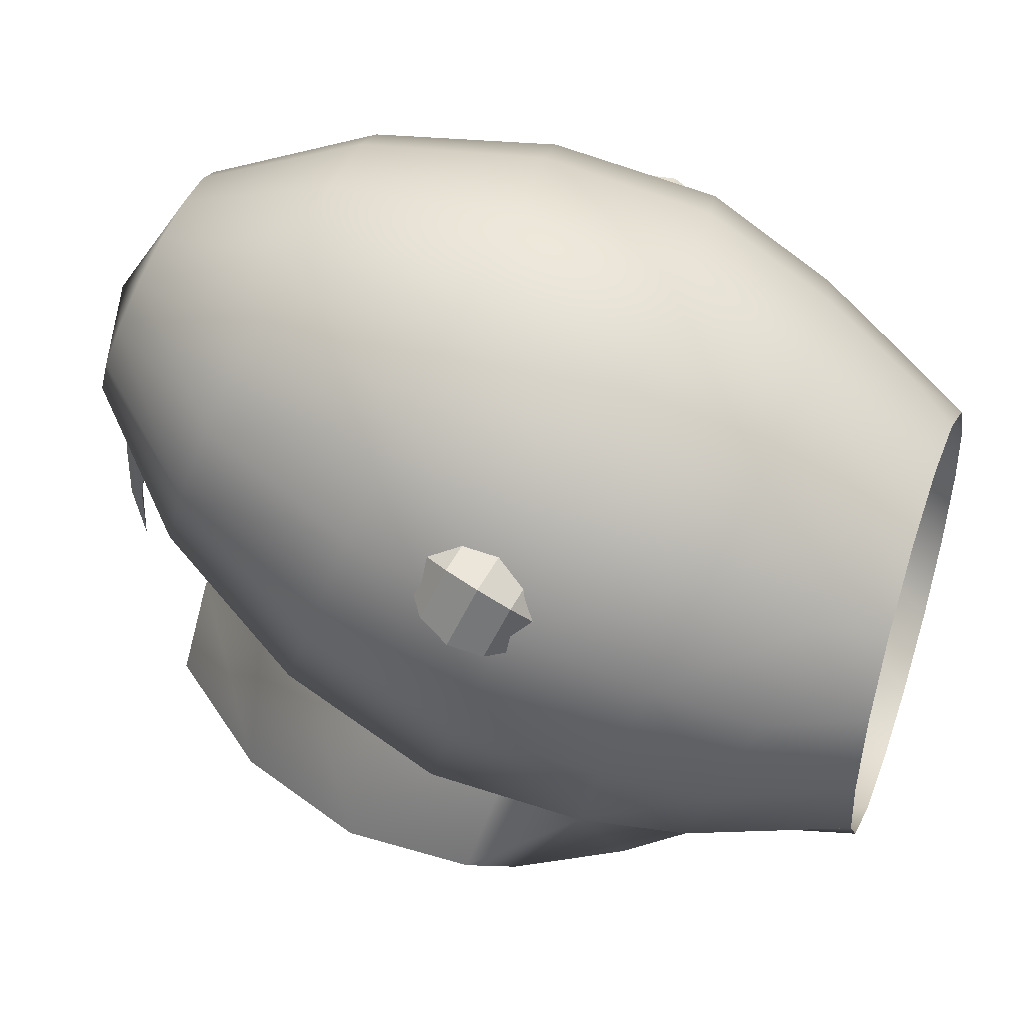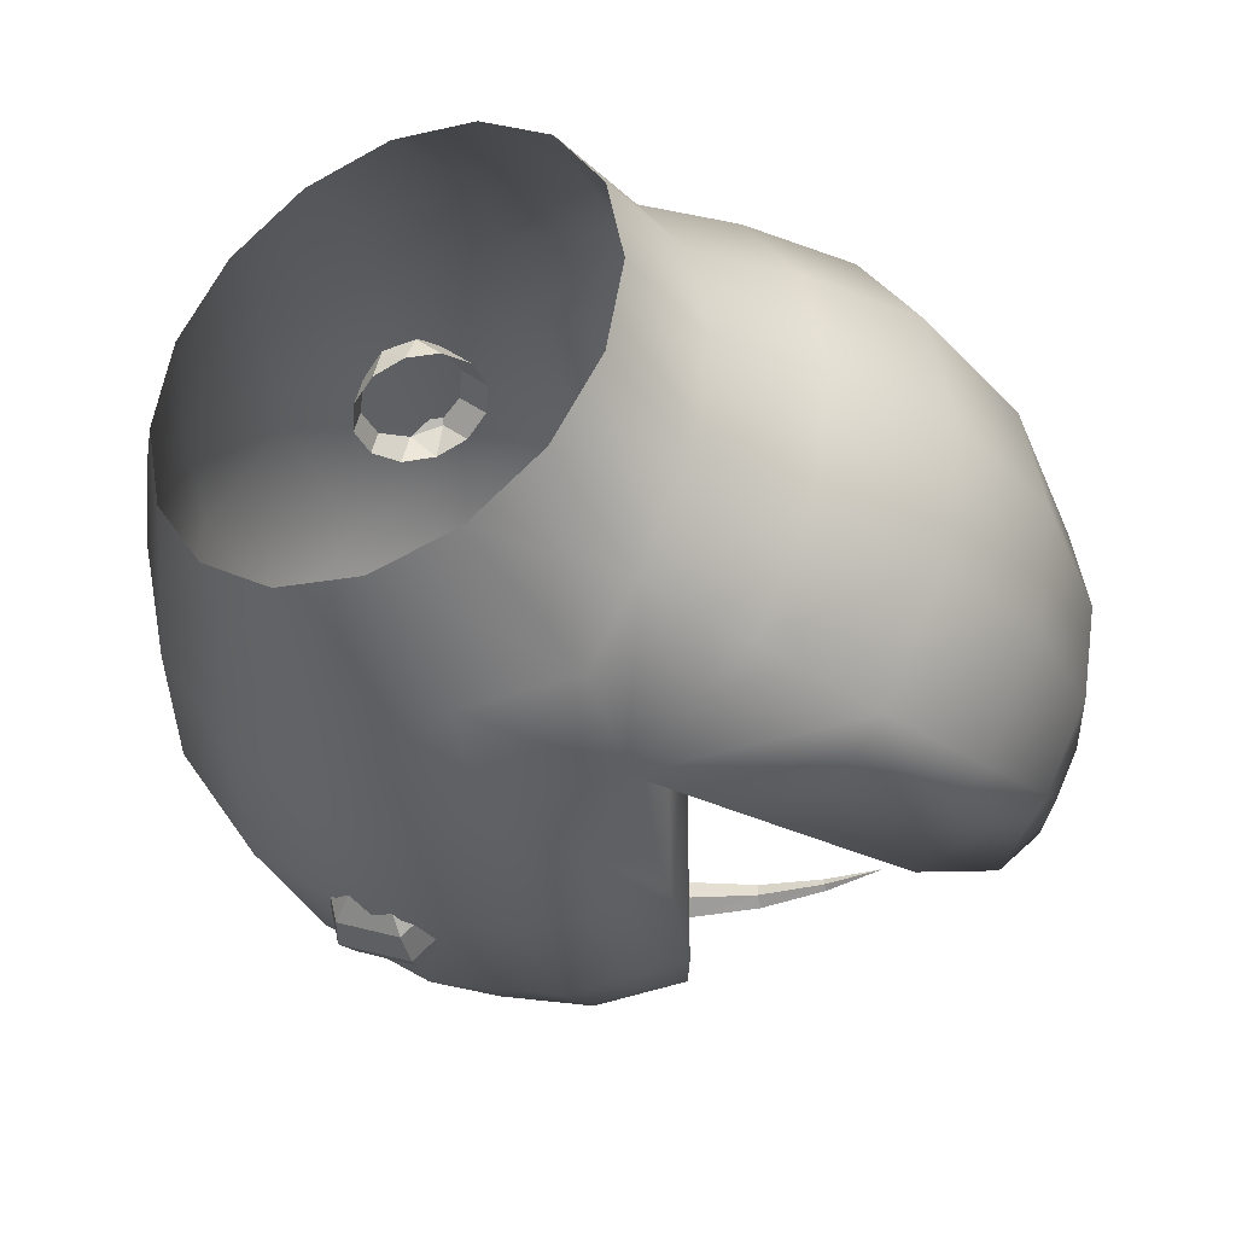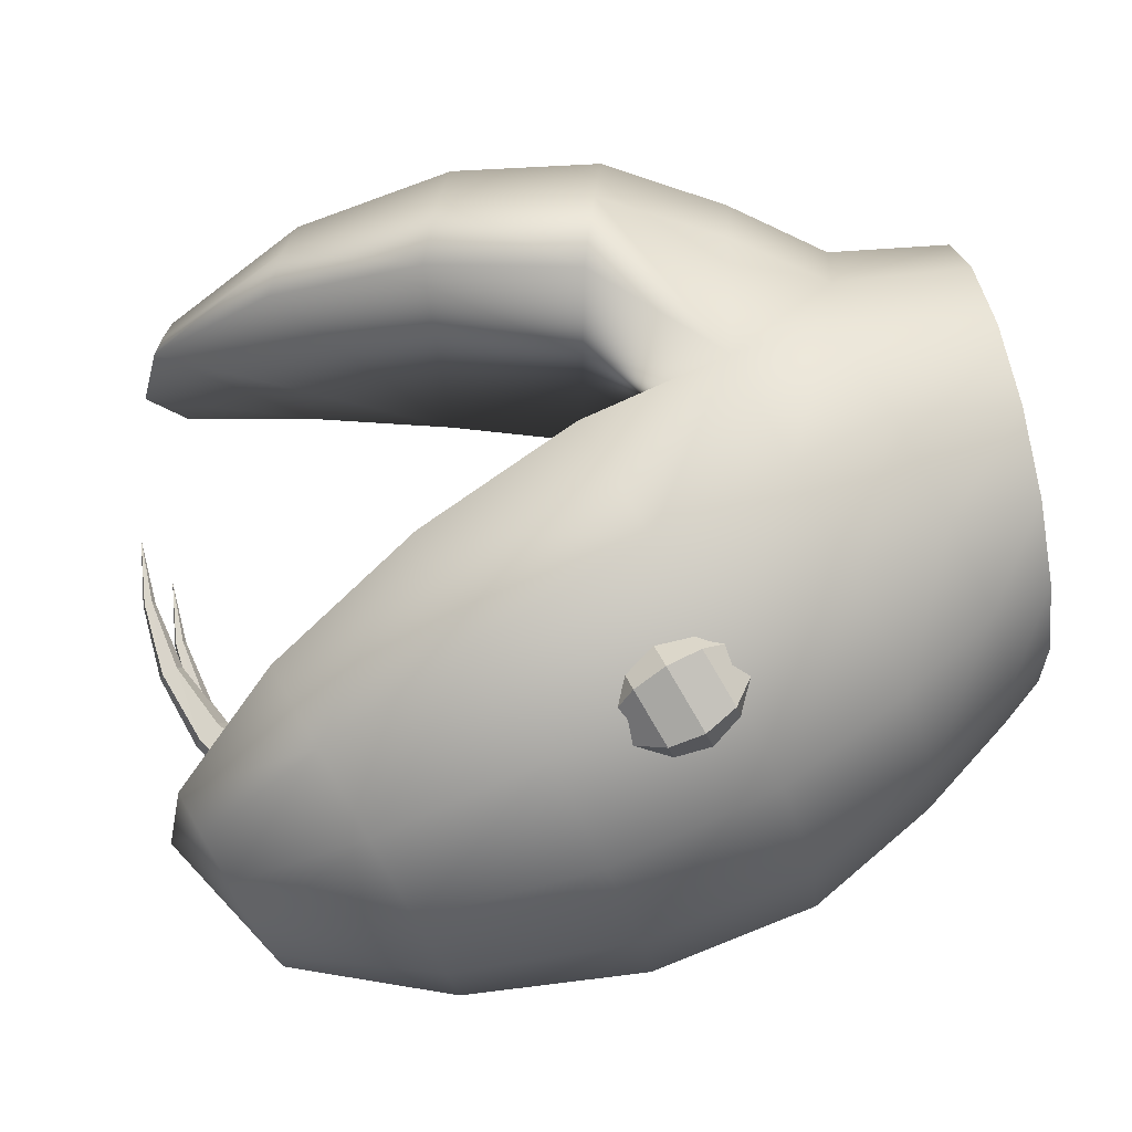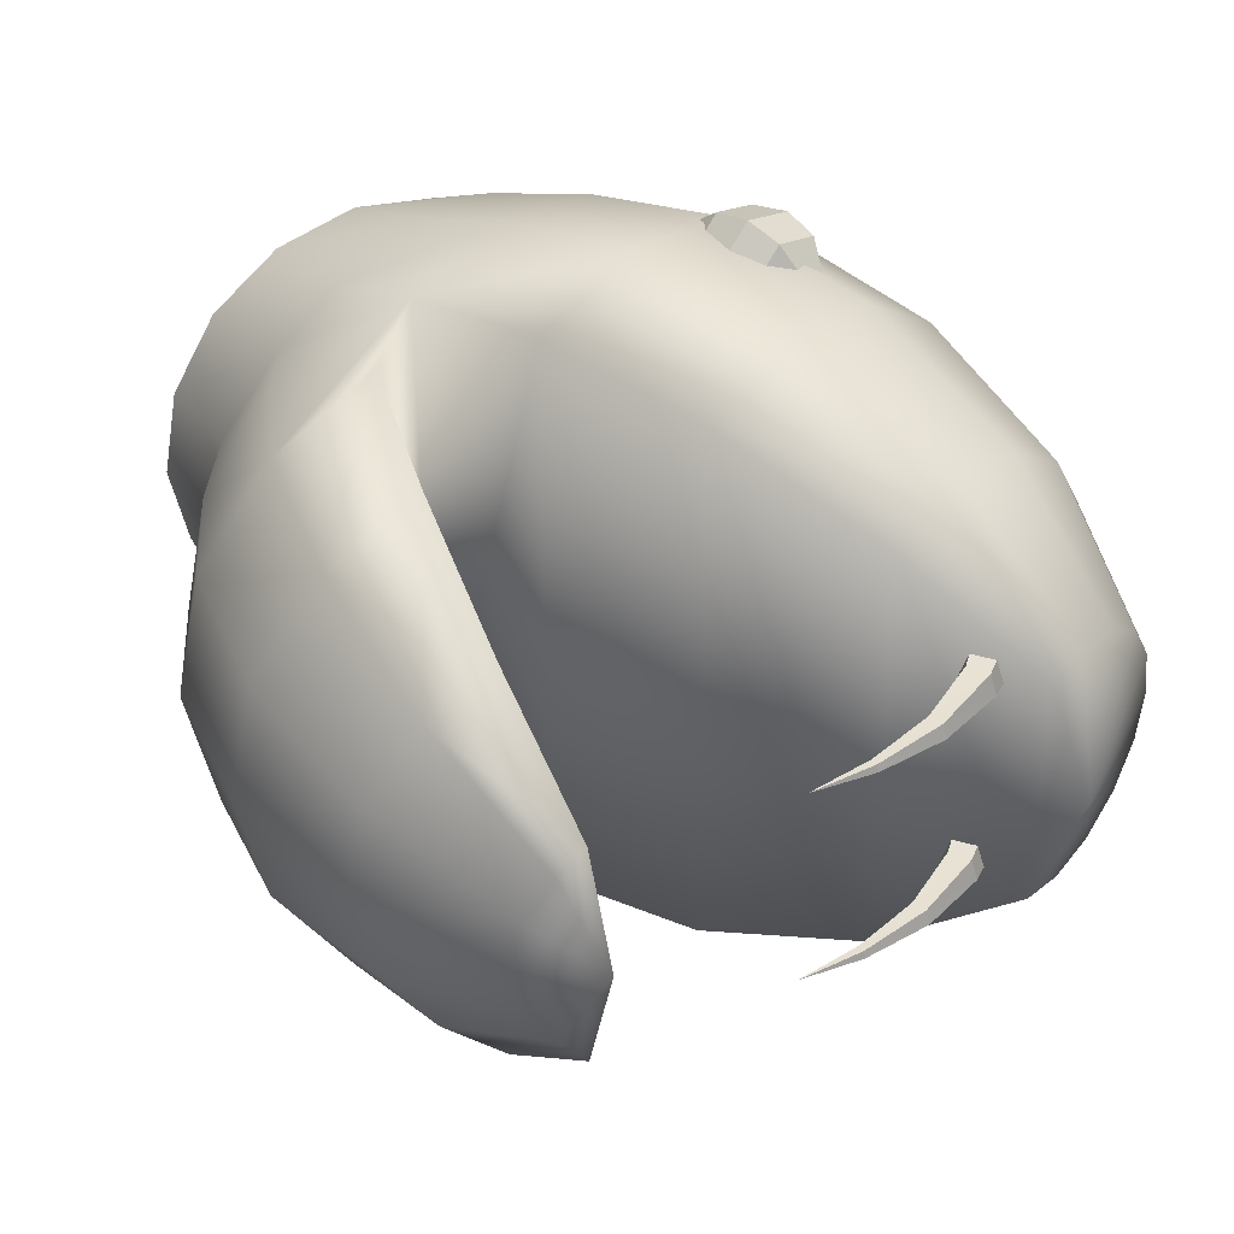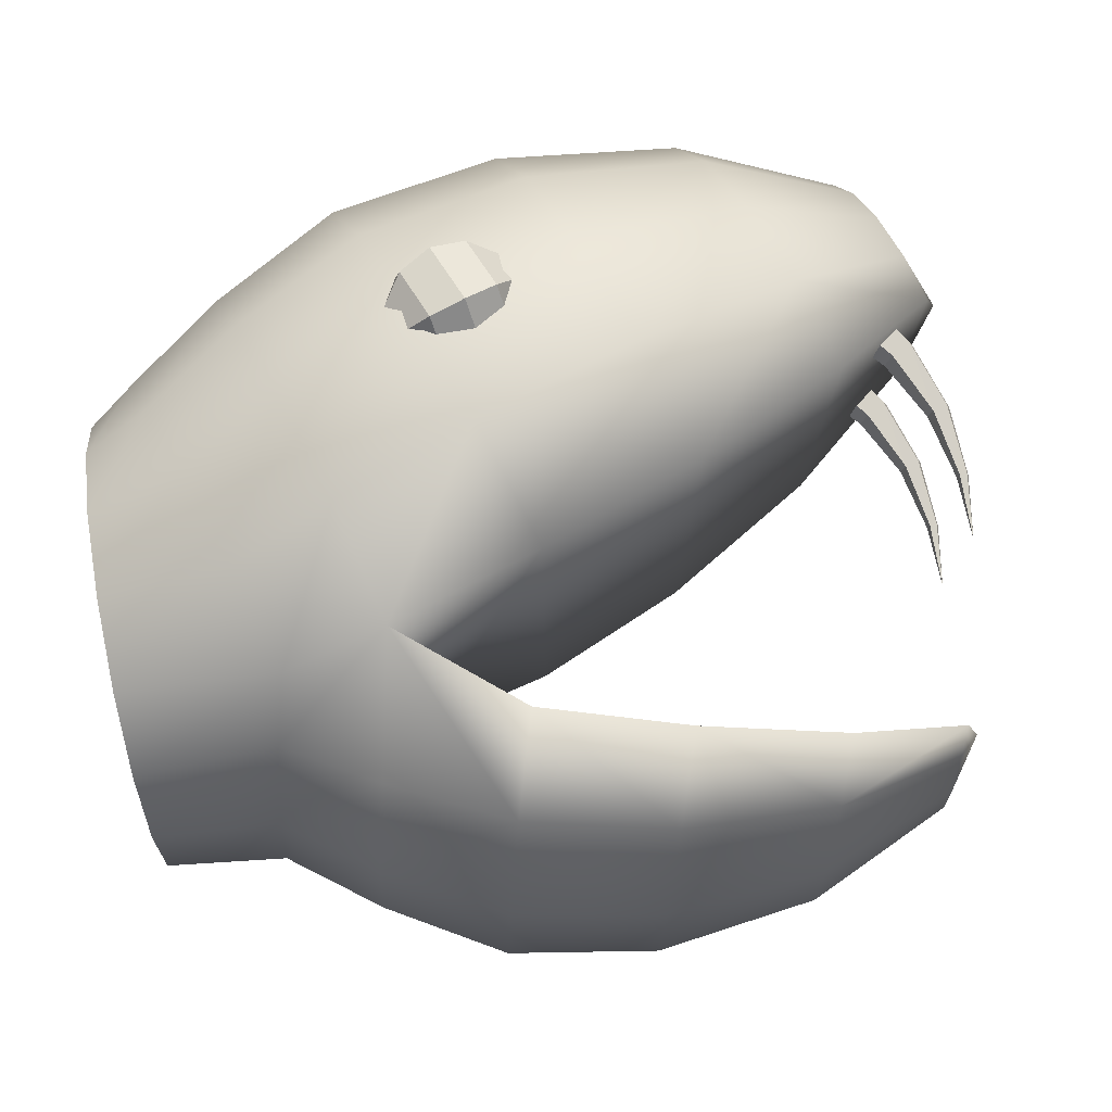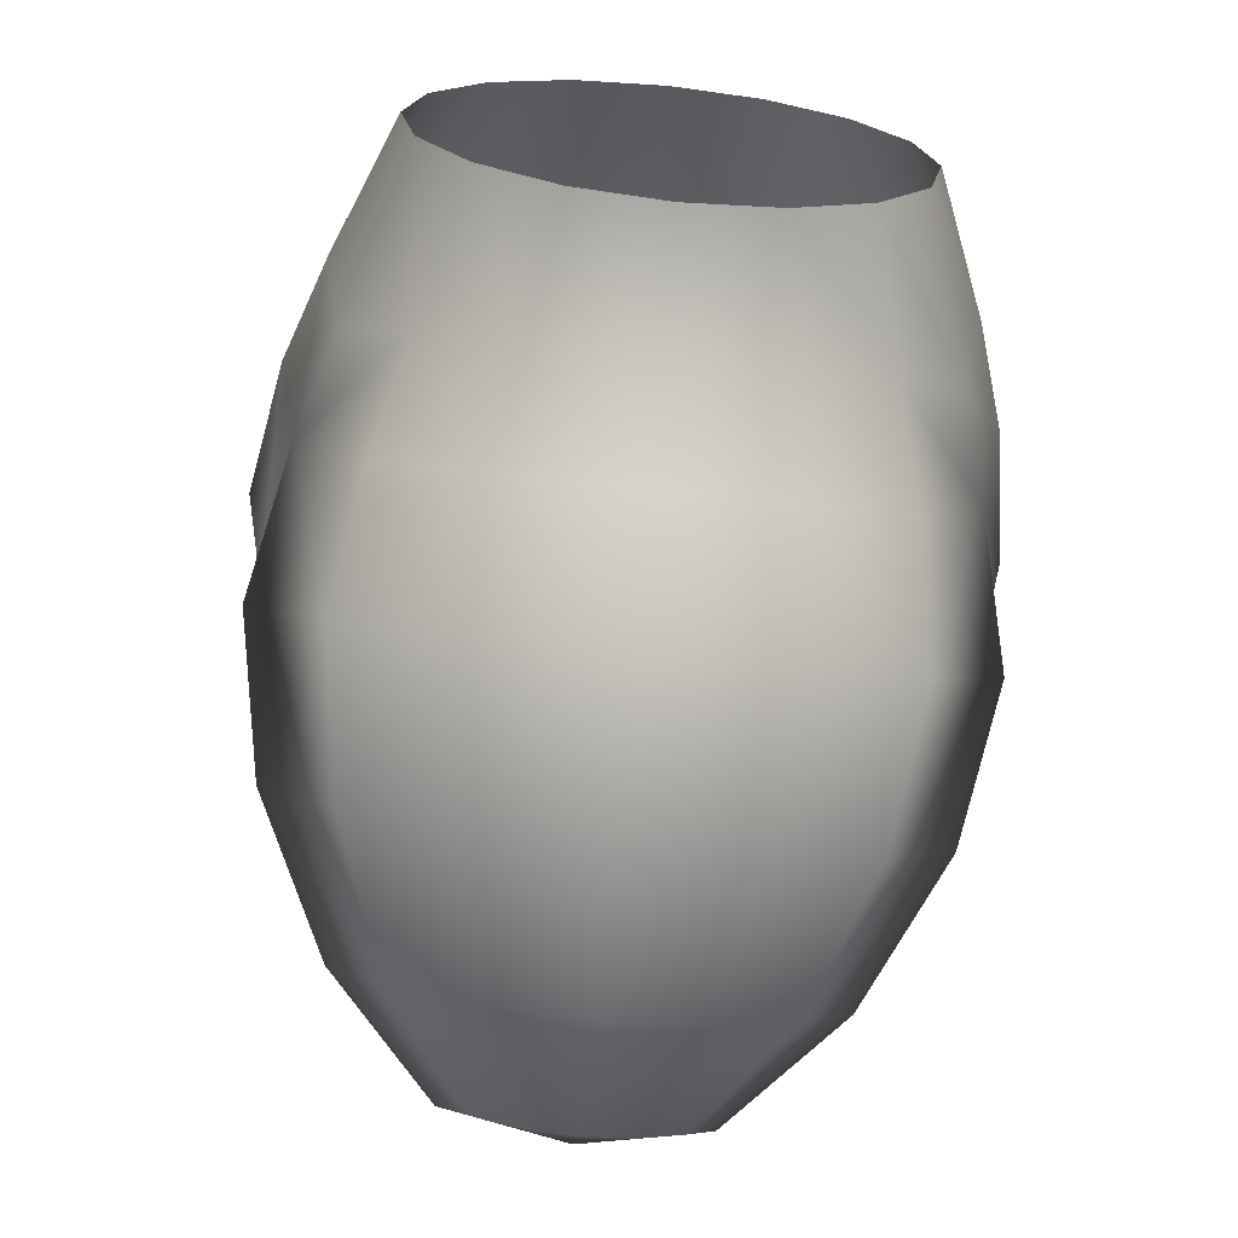
<metadata>
{"format":"obj","ext":"obj","renderer":"f3d","projection":"perspective","resolution":1024,"background":"white","views":[{"elev":46.7,"azim":-160.6,"up":"+Y"},{"elev":-34.1,"azim":-61.6,"up":"+Z"},{"elev":78.1,"azim":168.3,"up":"+Z"},{"elev":38.1,"azim":56.5,"up":"+Z"},{"elev":76.8,"azim":-10.3,"up":"+Z"},{"elev":-68.8,"azim":-95.8,"up":"+Y"}]}
</metadata>
<code>
o Sphere
v -0.3169 -0.006937 -0.3996
v -0.1662 0.04307 -0.4504
v 0.269 0.1875 -0.4504
v 0.6877 0.3264 -0.1866
v -0.3641 0.1386 -0.3692
v -0.2172 0.2077 -0.4161
v -0.02408 0.2868 -0.4504
v 0.2147 0.3511 -0.4161
v 0.4624 0.3907 -0.3185
v 0.6652 0.3942 -0.1724
v -0.4049 0.2616 -0.2826
v -0.2633 0.3464 -0.3185
v -0.07389 0.4369 -0.3447
v 0.1687 0.4897 -0.3185
v 0.4272 0.4968 -0.2437
v 0.6461 0.4516 -0.1319
v -0.4322 0.3438 -0.1529
v -0.294 0.4391 -0.1724
v -0.1072 0.5372 -0.1866
v 0.1379 0.5824 -0.1724
v 0.4037 0.5677 -0.1319
v 0.6334 0.49 -0.07139
v -0.4418 0.3727 0
v -0.3048 0.4716 0
v -0.1189 0.5724 0
v 0.1271 0.6149 0
v 0.3954 0.5926 0
v 0.6289 0.5035 0
v -0.4322 0.3438 0.1529
v -0.294 0.4391 0.1724
v -0.1072 0.5372 0.1866
v 0.1379 0.5824 0.1724
v 0.4037 0.5677 0.1319
v 0.6334 0.49 0.07139
v -0.4049 0.2616 0.2826
v -0.2633 0.3464 0.3185
v -0.07389 0.4369 0.3447
v 0.1687 0.4897 0.3185
v 0.4272 0.4968 0.2437
v 0.6461 0.4516 0.1319
v -0.3641 0.1386 0.3692
v -0.2172 0.2077 0.4161
v -0.02408 0.2868 0.4504
v 0.2147 0.3511 0.4161
v 0.4624 0.3907 0.3185
v 0.6652 0.3942 0.1724
v -0.3159 -0.006598 0.3996
v -0.1655 0.0433 0.4504
v 0.03463 0.1097 0.4875
v 0.269 0.1875 0.4504
v 0.504 0.2655 0.3447
v 0.6877 0.3264 0.1866
v -0.2706 -0.1527 0.3692
v -0.1234 -0.1248 0.4161
v 0.04185 -0.269 0.4492
v 0.3233 0.02389 0.4161
v 0.4584 -0.3573 0.3173
v 0.6369 -0.3544 0.1711
v -0.297 -0.2326 0.2826
v -0.1662 -0.3129 0.3185
v 0.000389 -0.3973 0.3447
v 0.2085 -0.4424 0.3185
v 0.4305 -0.4413 0.2437
v 0.625 -0.3891 0.1319
v -0.3227 -0.3157 0.1529
v -0.1959 -0.4065 0.1724
v -0.03224 -0.4986 0.1866
v 0.178 -0.536 0.1724
v 0.407 -0.5129 0.1319
v 0.6125 -0.4279 0.07139
v -0.3319 -0.3448 -0
v -0.2065 -0.4394 -0
v -0.04386 -0.5342 -0
v 0.1671 -0.5689 -0
v 0.3987 -0.538 -0
v 0.6081 -0.4415 -0
v -0.3228 -0.3157 -0.1529
v -0.196 -0.4065 -0.1724
v -0.03241 -0.4986 -0.1866
v 0.1778 -0.536 -0.1724
v 0.4069 -0.5129 -0.1319
v 0.6124 -0.4279 -0.07139
v -0.2971 -0.2326 -0.2826
v -0.1664 -0.3129 -0.3185
v 0.000116 -0.3973 -0.3447
v 0.2082 -0.4424 -0.3185
v 0.4302 -0.4413 -0.2437
v 0.6249 -0.3891 -0.1319
v -0.2713 -0.1529 -0.3692
v -0.1249 -0.1253 -0.4161
v 0.09165 -0.06793 -0.4504
v 0.2444 -0.3256 -0.4173
v 0.5455 0.1403 -0.3185
v 0.7102 0.2587 -0.1724
v 0.03467 0.1097 -0.4875
v 0.504 0.2655 -0.3447
v 0.678 -0.3465 -0.001215
v -0.501 0.325 0
v -0.501 0.3003 -0.1244
v -0.501 0.2298 -0.2298
v -0.501 0.1244 -0.3003
v -0.501 0 -0.325
v -0.501 -0.1244 -0.3003
v -0.501 -0.2298 -0.2298
v -0.501 -0.3003 -0.1244
v -0.501 -0.325 0
v -0.501 -0.3003 0.1244
v -0.501 -0.2298 0.2298
v -0.501 -0.1244 0.3003
v -0.501 0 0.325
v -0.501 0.1244 0.3003
v -0.501 0.2298 0.2298
v -0.501 0.3003 0.1244
v 0.09217 -0.06775 0.4504
v 0.2468 -0.3256 0.4149
v 0.5455 0.1403 0.3185
v 0.7102 0.2587 0.1724
v 0.03962 -0.269 -0.4516
v 0.3233 0.02389 -0.4161
v 0.4564 -0.3573 -0.3197
v 0.6369 -0.3544 -0.1736
v 0.7534 0.302 0
v 0.593 0.2698 0.1354
v 0.5682 0.246 0.1603
v 0.5777 0.2551 0.2006
v 0.6083 0.2844 0.2006
v 0.6178 0.2934 0.1603
v 0.6998 -0.09723 0.1714
v 0.6813 0.09226 -0.114
v 0.6916 0.09492 0.1534
v 0.675 0.09061 0.1658
v 0.6675 0.1962 -0.1067
v 0.6813 0.09226 0.186
v 0.593 0.2698 -0.1646
v 0.7018 0.09758 0.186
v 0.6397 0.1807 -0.1067
v 0.7082 0.09921 0.1658
v 0.5682 0.246 -0.1397
v 0.6998 -0.09723 -0.1286
v 0.7047 -0.004677 0.1624
v 0.6311 0.1759 0.1631
v 0.6311 0.1759 -0.1369
v 0.6397 0.1807 0.1933
v 0.6083 0.2844 -0.09943
v 0.6675 0.1962 0.1933
v 0.7047 -0.004677 -0.1376
v 0.6761 0.2009 0.1631
v 0.675 0.09061 -0.1342
v 0.5777 0.2551 -0.09943
v 0.6536 0.1885 0.1444
v 0.6962 -0.004674 0.1686
v 0.7082 0.09921 -0.1342
v 0.6994 -0.004674 0.1787
v 0.6178 0.2934 -0.1397
v 0.71 -0.004684 0.1787
v 0.7018 0.09758 -0.114
v 0.7133 -0.004689 0.1686
v 0.6916 0.09492 -0.1466
v 0.6761 0.2009 -0.1369
v 0.7133 -0.004689 -0.1314
v 0.6962 -0.004674 -0.1314
v 0.6536 0.1885 -0.1556
v 0.71 -0.004684 -0.1213
v 0.6994 -0.004674 -0.1213
v -0.06473 0.3064 0.3814
v -0.04233 0.3505 0.3658
v 0.000456 0.3782 0.356
v 0.05217 0.3819 0.3546
v 0.09894 0.3607 0.3619
v -0.06074 0.2576 0.3985
v -0.05633 0.2985 0.4301
v -0.02777 0.3369 0.4502
v 0.01727 0.3624 0.4535
v 0.06672 0.3682 0.439
v 0.1073 0.3528 0.4107
v -0.03968 0.2539 0.4457
v 0.001064 0.2596 0.4773
v 0.05056 0.2732 0.4848
v 0.09556 0.291 0.4661
v 0.124 0.3083 0.4263
v -0.03143 0.2173 0.4126
v 0.01534 0.1961 0.42
v 0.06705 0.1998 0.4186
v 0.1098 0.2275 0.4088
v 0.1322 0.2716 0.3932
v 0.1283 0.3204 0.3761
v -0.06592 0.306 -0.3778
v -0.04352 0.3502 -0.3623
v -0.000734 0.3778 -0.3525
v 0.05097 0.3815 -0.3511
v 0.09775 0.3604 -0.3584
v -0.06193 0.2573 -0.395
v -0.05752 0.2981 -0.4266
v -0.02896 0.3365 -0.4467
v 0.01607 0.362 -0.45
v 0.06553 0.3678 -0.4355
v 0.1062 0.3524 -0.4071
v -0.04087 0.2535 -0.4422
v -0.000126 0.2592 -0.4738
v 0.04937 0.2728 -0.4812
v 0.09437 0.2906 -0.4626
v 0.1228 0.3079 -0.4228
v -0.03262 0.2169 -0.4091
v 0.01415 0.1957 -0.4164
v 0.06586 0.1994 -0.415
v 0.1086 0.2271 -0.4052
v 0.131 0.2712 -0.3897
v 0.1271 0.32 -0.3725
f 96 8 9
f 95 6 7
f 96 10 4
f 95 8 3
f 1 6 2
f 122 4 10
f 9 16 10
f 7 14 8
f 6 11 12
f 122 10 16
f 9 14 15
f 7 12 13
f 12 17 18
f 122 16 22
f 14 21 15
f 13 18 19
f 16 21 22
f 13 20 14
f 122 22 28
f 20 27 21
f 19 24 25
f 21 28 22
f 20 25 26
f 17 24 18
f 28 33 34
f 26 31 32
f 24 29 30
f 122 28 34
f 27 32 33
f 24 31 25
f 33 40 34
f 32 37 38
f 30 35 36
f 122 34 40
f 33 38 39
f 30 37 31
f 122 40 46
f 39 44 45
f 37 42 43
f 40 45 46
f 37 44 38
f 36 41 42
f 45 50 51
f 43 48 49
f 46 51 52
f 43 50 44
f 42 47 48
f 122 46 52
f 51 117 52
f 49 56 50
f 48 53 54
f 122 52 117
f 51 56 116
f 49 54 114
f 55 62 115
f 54 59 60
f 97 58 64
f 115 63 57
f 54 61 55
f 58 63 64
f 97 64 70
f 62 69 63
f 61 66 67
f 63 70 64
f 61 68 62
f 60 65 66
f 67 72 73
f 70 75 76
f 68 73 74
f 66 71 72
f 97 70 76
f 69 74 75
f 75 82 76
f 74 79 80
f 72 77 78
f 97 76 82
f 75 80 81
f 73 78 79
f 78 83 84
f 97 82 88
f 81 86 87
f 79 84 85
f 81 88 82
f 79 86 80
f 97 88 121
f 87 92 120
f 85 90 118
f 88 120 121
f 85 92 86
f 90 83 89
f 93 4 94
f 91 3 119
f 90 1 2
f 122 94 4
f 93 3 96
f 91 2 95
f 23 99 98
f 17 100 99
f 11 101 100
f 5 102 101
f 102 89 103
f 103 83 104
f 104 77 105
f 105 71 106
f 106 65 107
f 107 59 108
f 108 53 109
f 109 47 110
f 110 41 111
f 111 35 112
f 112 29 113
f 113 23 98
f 96 3 8
f 95 2 6
f 96 9 10
f 95 7 8
f 1 5 6
f 9 15 16
f 7 13 14
f 6 5 11
f 9 8 14
f 7 6 12
f 12 11 17
f 14 20 21
f 13 12 18
f 16 15 21
f 13 19 20
f 20 26 27
f 19 18 24
f 21 27 28
f 20 19 25
f 17 23 24
f 28 27 33
f 26 25 31
f 24 23 29
f 27 26 32
f 24 30 31
f 33 39 40
f 32 31 37
f 30 29 35
f 33 32 38
f 30 36 37
f 39 38 44
f 37 36 42
f 40 39 45
f 37 43 44
f 36 35 41
f 45 44 50
f 43 42 48
f 46 45 51
f 43 49 50
f 42 41 47
f 51 116 117
f 49 114 56
f 48 47 53
f 51 50 56
f 49 48 54
f 55 61 62
f 54 53 59
f 115 62 63
f 54 60 61
f 58 57 63
f 62 68 69
f 61 60 66
f 63 69 70
f 61 67 68
f 60 59 65
f 67 66 72
f 70 69 75
f 68 67 73
f 66 65 71
f 69 68 74
f 75 81 82
f 74 73 79
f 72 71 77
f 75 74 80
f 73 72 78
f 78 77 83
f 81 80 86
f 79 78 84
f 81 87 88
f 79 85 86
f 87 86 92
f 85 84 90
f 88 87 120
f 85 118 92
f 84 83 90
f 93 96 4
f 91 95 3
f 90 89 1
f 93 119 3
f 90 2 91
f 23 17 99
f 17 11 100
f 11 5 101
f 5 1 102
f 102 1 89
f 103 89 83
f 104 83 77
f 105 77 71
f 106 71 65
f 107 65 59
f 108 59 53
f 109 53 47
f 110 47 41
f 111 41 35
f 112 35 29
f 113 29 23
f 55 90 54
f 90 55 118
f 55 115 118
f 118 115 92
f 115 57 92
f 58 92 57
f 92 58 120
f 58 97 120
f 120 97 121
f 54 90 114
f 91 114 90
f 119 56 114
f 119 114 91
f 56 93 116
f 119 93 56
f 116 94 117
f 94 116 93
f 117 94 122
f 126 125 143
f 161 139 164
f 140 130 137
f 146 152 160
f 132 136 129
f 142 136 149
f 146 139 161
f 162 148 142
f 140 137 157
f 151 131 130
f 151 153 133
f 146 158 152
f 141 124 123
f 163 152 156
f 148 129 136
f 159 156 152
f 135 145 133
f 153 135 133
f 151 130 140
f 155 157 137
f 150 123 127
f 140 128 151
f 150 131 141
f 145 147 127
f 141 143 125
f 153 128 155
f 141 123 150
f 147 137 130
f 151 133 131
f 162 154 159
f 151 128 153
f 161 129 148
f 148 136 142
f 159 152 158
f 163 139 160
f 160 139 146
f 131 143 141
f 147 145 135
f 159 158 162
f 132 154 144
f 131 133 143
f 144 149 136
f 155 137 135
f 142 149 138
f 155 128 157
f 163 156 164
f 132 144 136
f 147 135 137
f 161 148 158
f 156 132 129
f 157 128 140
f 147 130 150
f 164 156 129
f 161 158 146
f 163 160 152
f 150 127 147
f 142 138 134
f 132 159 154
f 142 134 162
f 162 134 154
f 145 127 126
f 162 158 148
f 150 130 131
f 159 132 156
f 141 125 124
f 164 139 163
f 145 126 143
f 161 164 129
f 155 135 153
f 145 143 133
f 168 175 169
f 166 173 167
f 165 170 171
f 186 169 175
f 168 173 174
f 166 171 172
f 175 179 180
f 172 178 173
f 171 170 176
f 186 175 180
f 174 178 179
f 172 176 177
f 177 183 178
f 176 170 181
f 186 180 185
f 178 184 179
f 177 181 182
f 180 184 185
f 190 197 191
f 188 195 189
f 187 192 193
f 208 191 197
f 190 195 196
f 188 193 194
f 197 201 202
f 194 200 195
f 193 192 198
f 208 197 202
f 196 200 201
f 194 198 199
f 199 205 200
f 198 192 203
f 208 202 207
f 200 206 201
f 199 203 204
f 202 206 207
f 168 174 175
f 166 172 173
f 168 167 173
f 166 165 171
f 175 174 179
f 172 177 178
f 174 173 178
f 172 171 176
f 177 182 183
f 178 183 184
f 177 176 181
f 180 179 184
f 190 196 197
f 188 194 195
f 190 189 195
f 188 187 193
f 197 196 201
f 194 199 200
f 196 195 200
f 194 193 198
f 199 204 205
f 200 205 206
f 199 198 203
f 202 201 206

</code>
